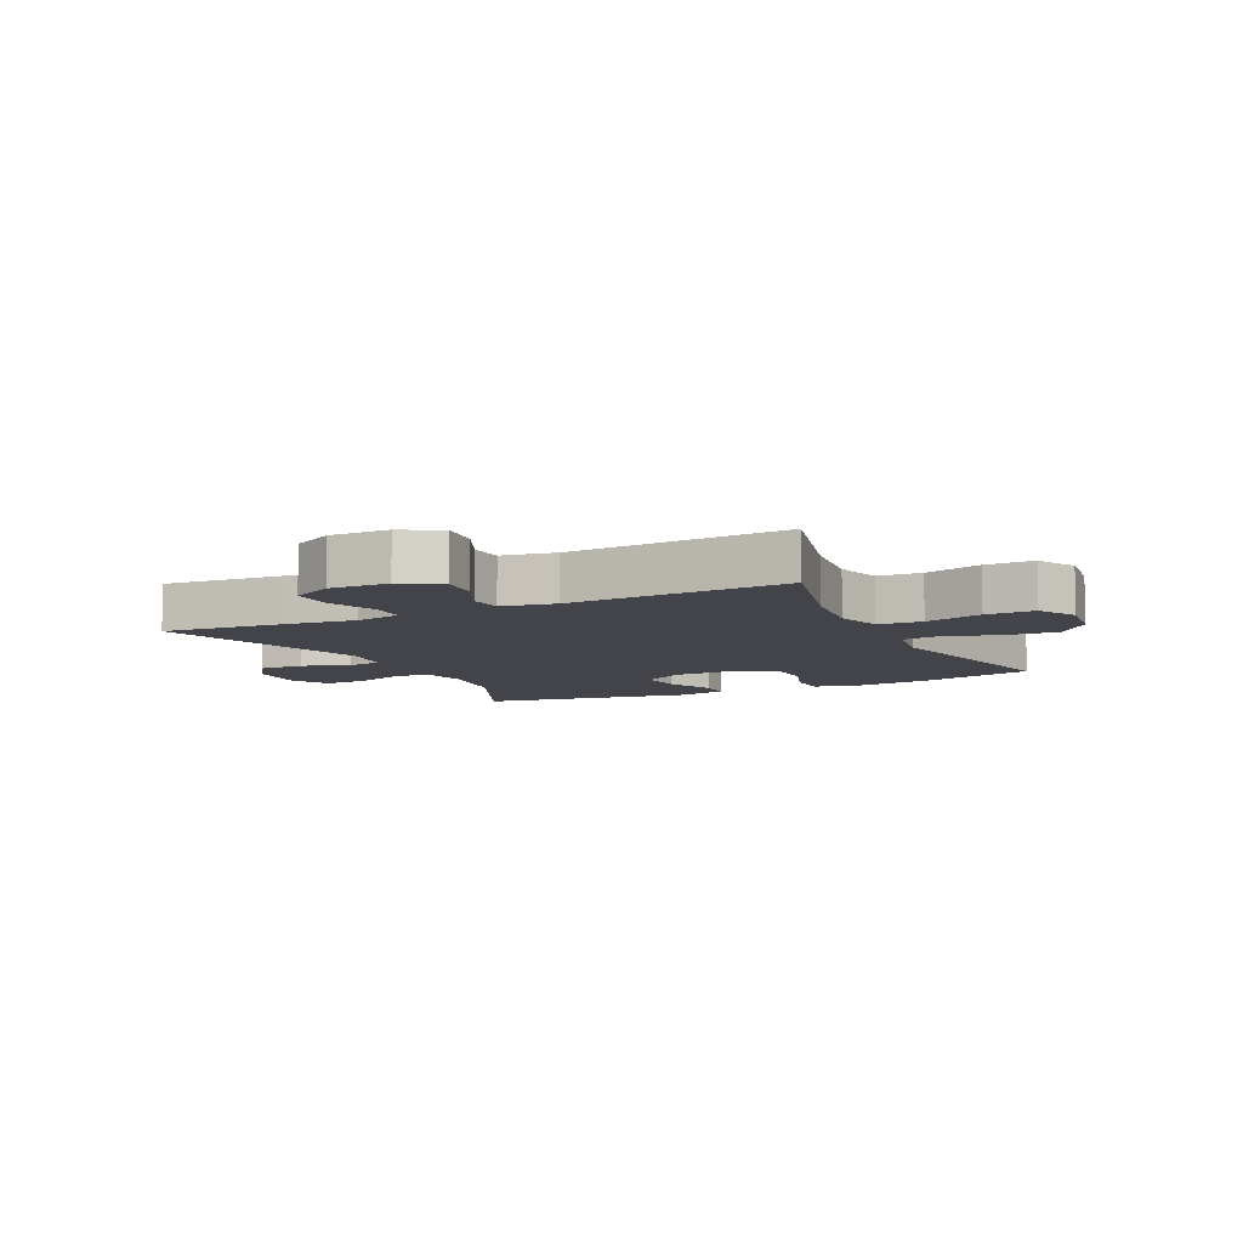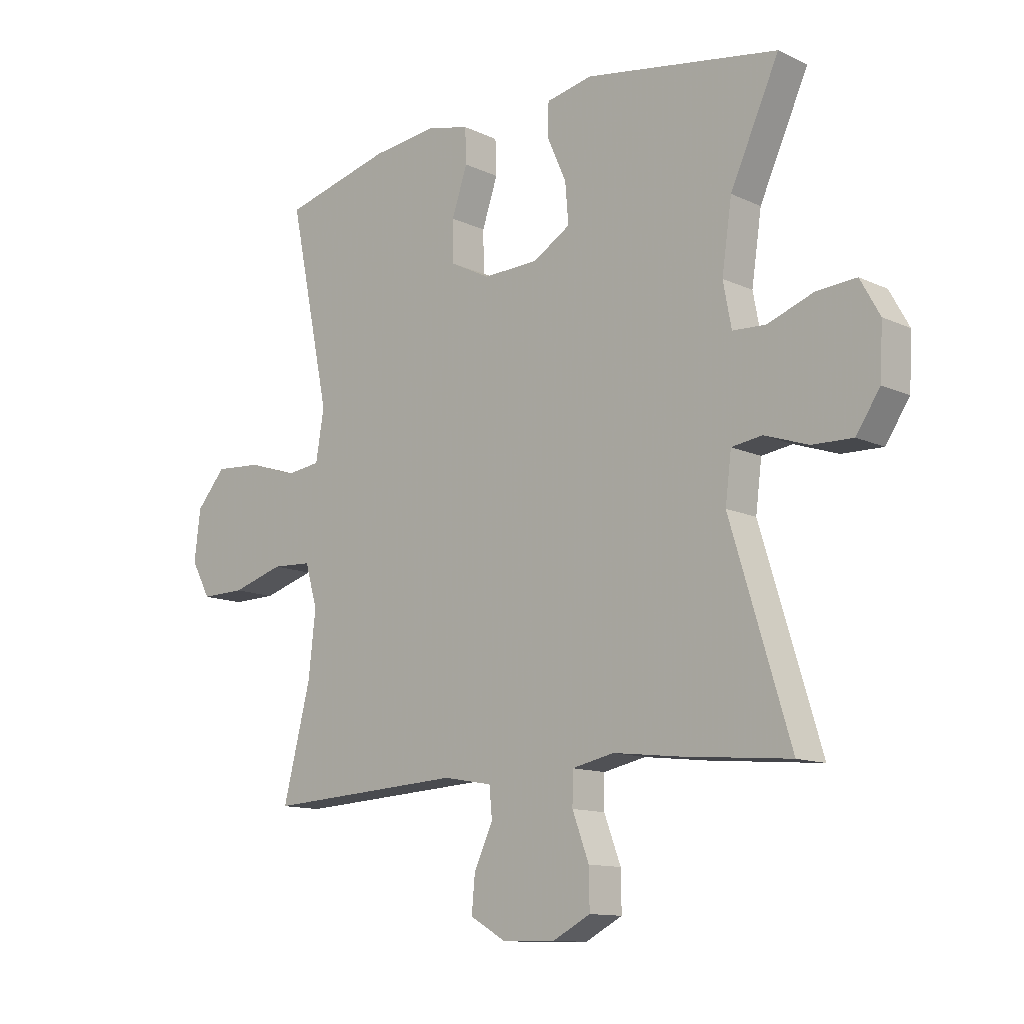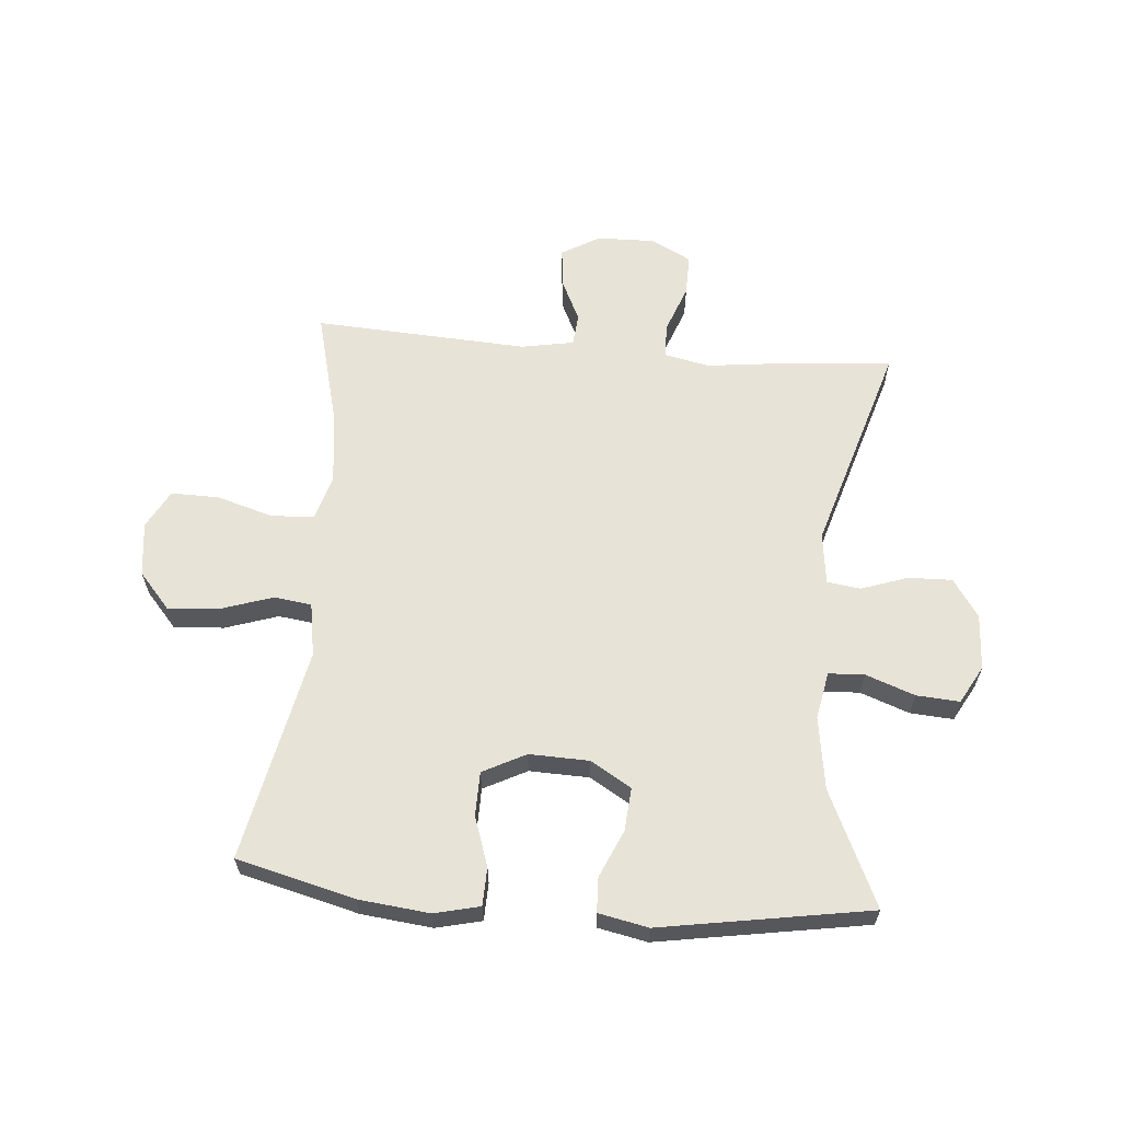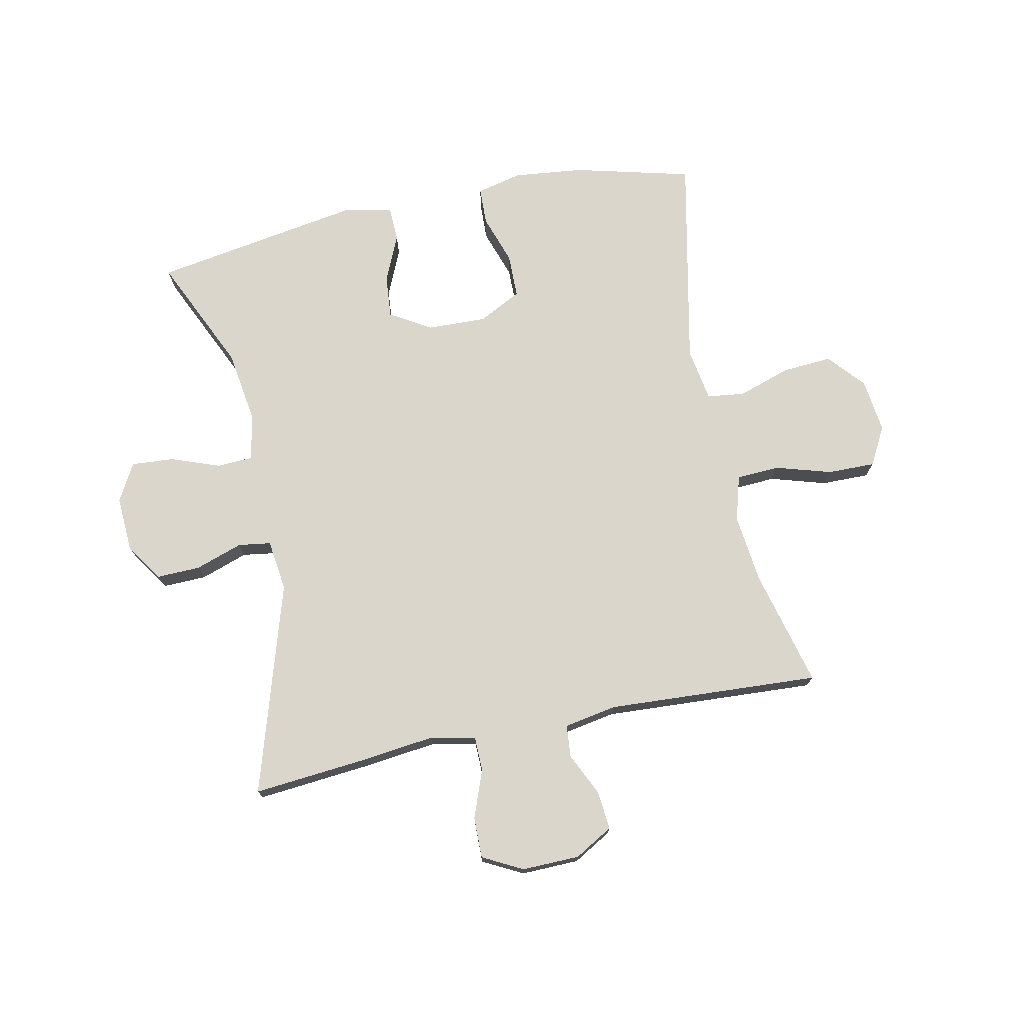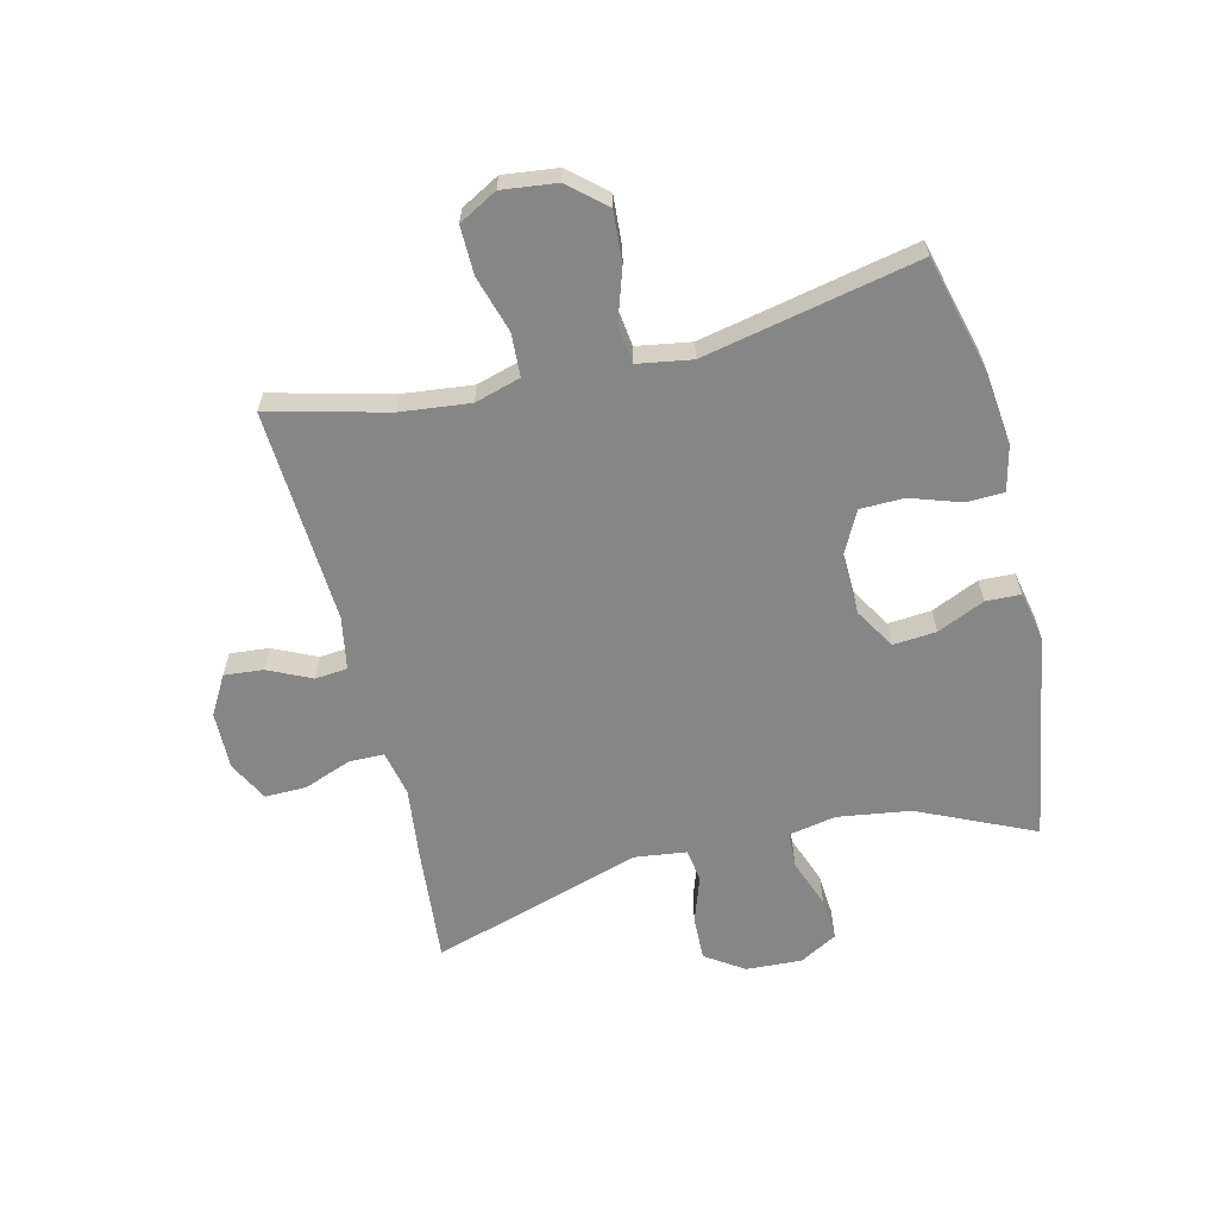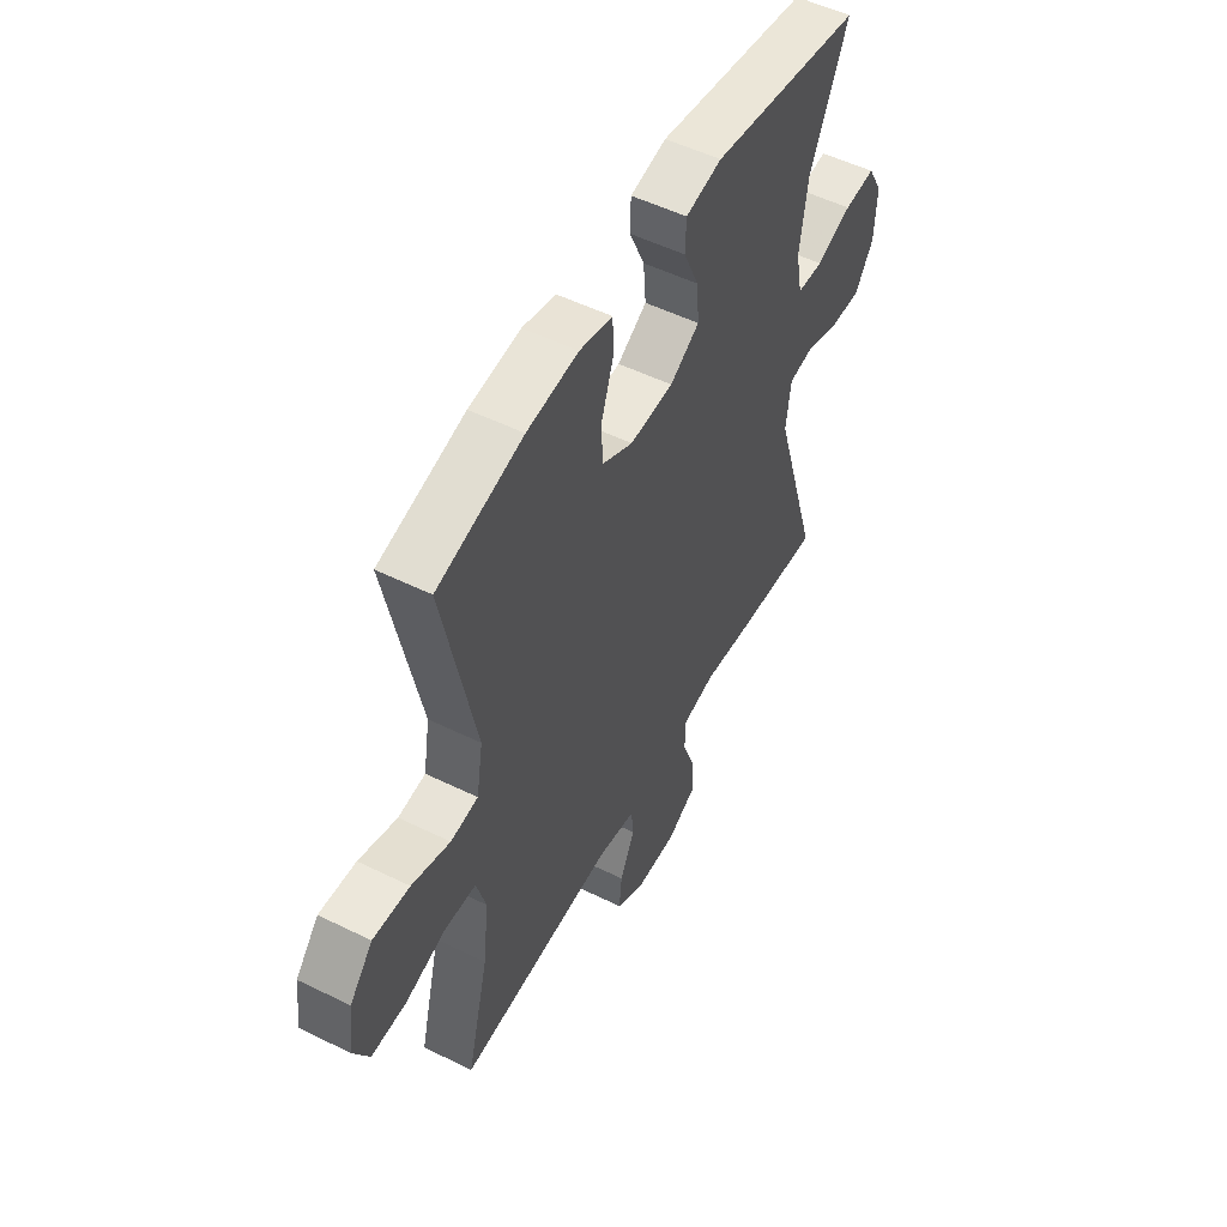
<metadata>
{"format":"obj","ext":"obj","renderer":"f3d","projection":"perspective","resolution":1024,"background":"white","views":[{"elev":-8.4,"azim":-154.1,"up":"+Y"},{"elev":-12.2,"azim":42.5,"up":"+Z"},{"elev":62.1,"azim":4.8,"up":"+Y"},{"elev":74.0,"azim":168.3,"up":"+Y"},{"elev":-62.2,"azim":-76.2,"up":"+Y"},{"elev":52.5,"azim":-62.1,"up":"+Z"}]}
</metadata>
<code>
v -0.5 0.07 0.5
v -0.303 0.07 0.55
v -0.185 0.07 0.563
v -0.109 0.07 0.545
v -0.107 0.07 0.482
v -0.135 0.07 0.399
v -0.134 0.07 0.325
v -0.062 0.07 0.288
v 0.038 0.07 0.291
v 0.106 0.07 0.332
v 0.1 0.07 0.404
v 0.065 0.07 0.483
v 0.067 0.07 0.541
v 0.15 0.07 0.558
v 0.5 0.07 0.5
v 0.412 0.07 0.308
v 0.394 0.07 0.186
v 0.409 0.07 0.107
v 0.469 0.07 0.104
v 0.551 0.07 0.134
v 0.623 0.07 0.139
v 0.658 0.07 0.076
v 0.653 0.07 -0.017
v 0.61 0.07 -0.081
v 0.537 0.07 -0.079
v 0.458 0.07 -0.052
v 0.403 0.07 -0.06
v 0.392 0.07 -0.146
v 0.5 0.07 -0.5
v 0.303 0.07 -0.482
v 0.185 0.07 -0.468
v 0.109 0.07 -0.484
v 0.108 0.07 -0.542
v 0.138 0.07 -0.622
v 0.139 0.07 -0.691
v 0.072 0.07 -0.726
v -0.025 0.07 -0.724
v -0.089 0.07 -0.687
v -0.083 0.07 -0.622
v -0.049 0.07 -0.55
v -0.054 0.07 -0.496
v -0.142 0.07 -0.48
v -0.5 0.07 -0.5
v -0.45 0.07 -0.303
v -0.437 0.07 -0.187
v -0.459 0.07 -0.111
v -0.531 0.07 -0.107
v -0.625 0.07 -0.135
v -0.705 0.07 -0.136
v -0.74 0.07 -0.072
v -0.729 0.07 0.019
v -0.676 0.07 0.08
v -0.592 0.07 0.074
v -0.504 0.07 0.045
v -0.441 0.07 0.053
v -0.426 0.07 0.143
v -0.5 0 0.5
v -0.303 0 0.55
v -0.185 0 0.563
v -0.109 0 0.545
v -0.107 0 0.482
v -0.135 0 0.399
v -0.134 0 0.325
v -0.062 0 0.288
v 0.038 0 0.291
v 0.106 0 0.332
v 0.1 0 0.404
v 0.065 0 0.483
v 0.067 0 0.541
v 0.15 0 0.558
v 0.5 0 0.5
v 0.412 0 0.308
v 0.394 0 0.186
v 0.409 0 0.107
v 0.469 0 0.104
v 0.551 0 0.134
v 0.623 0 0.139
v 0.658 0 0.076
v 0.653 0 -0.017
v 0.61 0 -0.081
v 0.537 0 -0.079
v 0.458 0 -0.052
v 0.403 0 -0.06
v 0.392 0 -0.146
v 0.5 0 -0.5
v 0.303 0 -0.482
v 0.185 0 -0.468
v 0.109 0 -0.484
v 0.108 0 -0.542
v 0.138 0 -0.622
v 0.139 0 -0.691
v 0.072 0 -0.726
v -0.025 0 -0.724
v -0.089 0 -0.687
v -0.083 0 -0.622
v -0.049 0 -0.55
v -0.054 0 -0.496
v -0.142 0 -0.48
v -0.5 0 -0.5
v -0.45 0 -0.303
v -0.437 0 -0.187
v -0.459 0 -0.111
v -0.531 0 -0.107
v -0.625 0 -0.135
v -0.705 0 -0.136
v -0.74 0 -0.072
v -0.729 0 0.019
v -0.676 0 0.08
v -0.592 0 0.074
v -0.504 0 0.045
v -0.441 0 0.053
v -0.426 0 0.143
f 52 53 54
f 51 52 54
f 50 51 54
f 49 50 54
f 48 49 54
f 47 48 54
f 46 47 54 55
f 45 46 55 56
f 42 43 44
f 41 42 44 45
f 38 39 40
f 37 38 40
f 36 37 40
f 35 36 40
f 34 35 40
f 33 34 40
f 32 33 40 41
f 41 45 56
f 32 41 56
f 31 32 56
f 31 56 1
f 30 31 1
f 29 30 1
f 28 29 1
f 24 25 26
f 23 24 26
f 22 23 26
f 21 22 26
f 20 21 26
f 19 20 26
f 18 19 26 27
f 14 15 16
f 13 14 16
f 12 13 16
f 11 12 16
f 10 11 16 17
f 18 27 28
f 17 18 28
f 10 17 28
f 9 10 28
f 4 5 6
f 3 4 6
f 2 3 6
f 1 2 6
f 1 6 7
f 28 1 7 8
f 8 9 28
f 110 109 108
f 110 108 107
f 110 107 106
f 110 106 105
f 110 105 104
f 110 104 103
f 111 110 103 102
f 112 111 102 101
f 100 99 98
f 101 100 98 97
f 96 95 94
f 96 94 93
f 96 93 92
f 96 92 91
f 96 91 90
f 96 90 89
f 97 96 89 88
f 112 101 97
f 112 97 88
f 112 88 87
f 57 112 87
f 57 87 86
f 57 86 85
f 57 85 84
f 82 81 80
f 82 80 79
f 82 79 78
f 82 78 77
f 82 77 76
f 82 76 75
f 83 82 75 74
f 72 71 70
f 72 70 69
f 72 69 68
f 72 68 67
f 73 72 67 66
f 84 83 74
f 84 74 73
f 84 73 66
f 84 66 65
f 62 61 60
f 62 60 59
f 62 59 58
f 62 58 57
f 63 62 57
f 64 63 57 84
f 84 65 64
f 1 57 58 2
f 2 58 59 3
f 3 59 60 4
f 4 60 61 5
f 5 61 62 6
f 6 62 63 7
f 7 63 64 8
f 8 64 65 9
f 9 65 66 10
f 10 66 67 11
f 11 67 68 12
f 12 68 69 13
f 13 69 70 14
f 14 70 71 15
f 15 71 72 16
f 16 72 73 17
f 17 73 74 18
f 18 74 75 19
f 19 75 76 20
f 20 76 77 21
f 21 77 78 22
f 22 78 79 23
f 23 79 80 24
f 24 80 81 25
f 25 81 82 26
f 26 82 83 27
f 27 83 84 28
f 28 84 85 29
f 29 85 86 30
f 30 86 87 31
f 31 87 88 32
f 32 88 89 33
f 33 89 90 34
f 34 90 91 35
f 35 91 92 36
f 36 92 93 37
f 37 93 94 38
f 38 94 95 39
f 39 95 96 40
f 40 96 97 41
f 41 97 98 42
f 42 98 99 43
f 43 99 100 44
f 44 100 101 45
f 45 101 102 46
f 46 102 103 47
f 47 103 104 48
f 48 104 105 49
f 49 105 106 50
f 50 106 107 51
f 51 107 108 52
f 52 108 109 53
f 53 109 110 54
f 54 110 111 55
f 55 111 112 56
f 56 112 57 1

</code>
